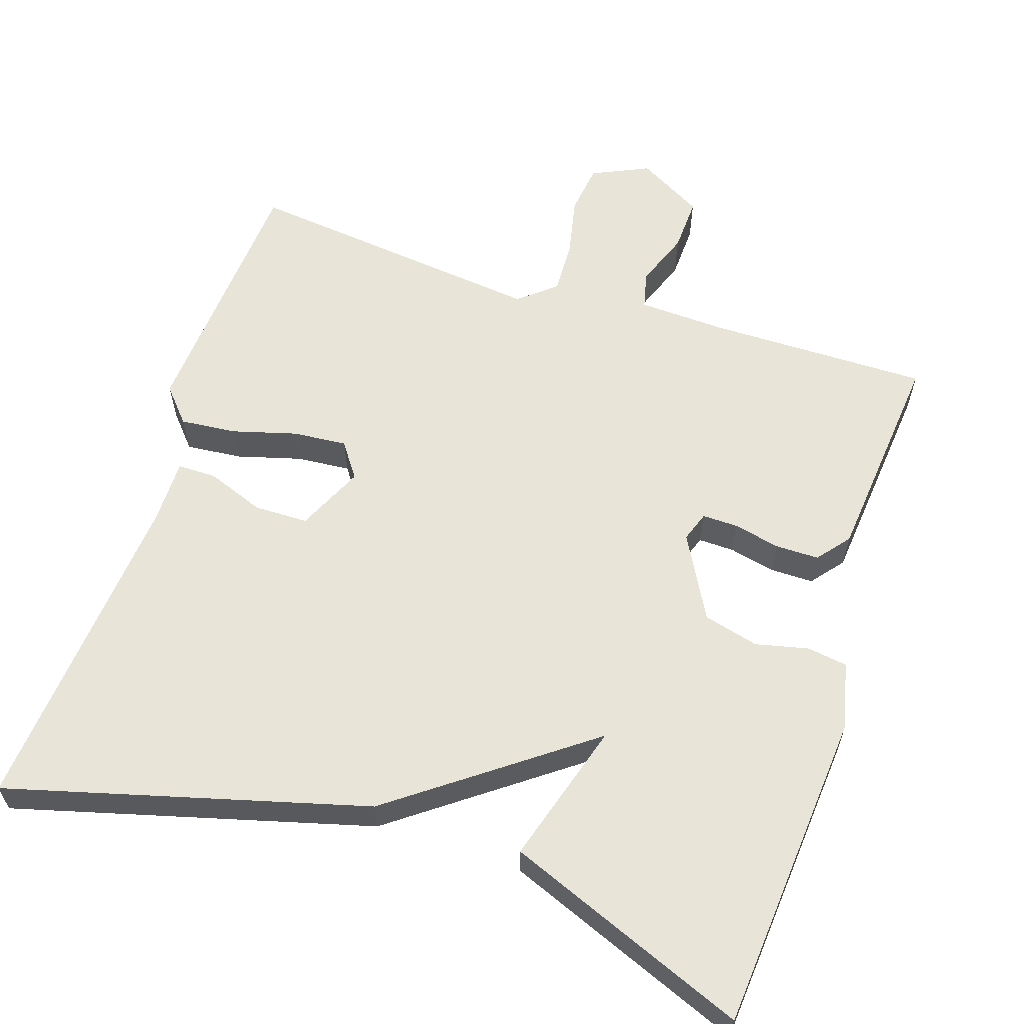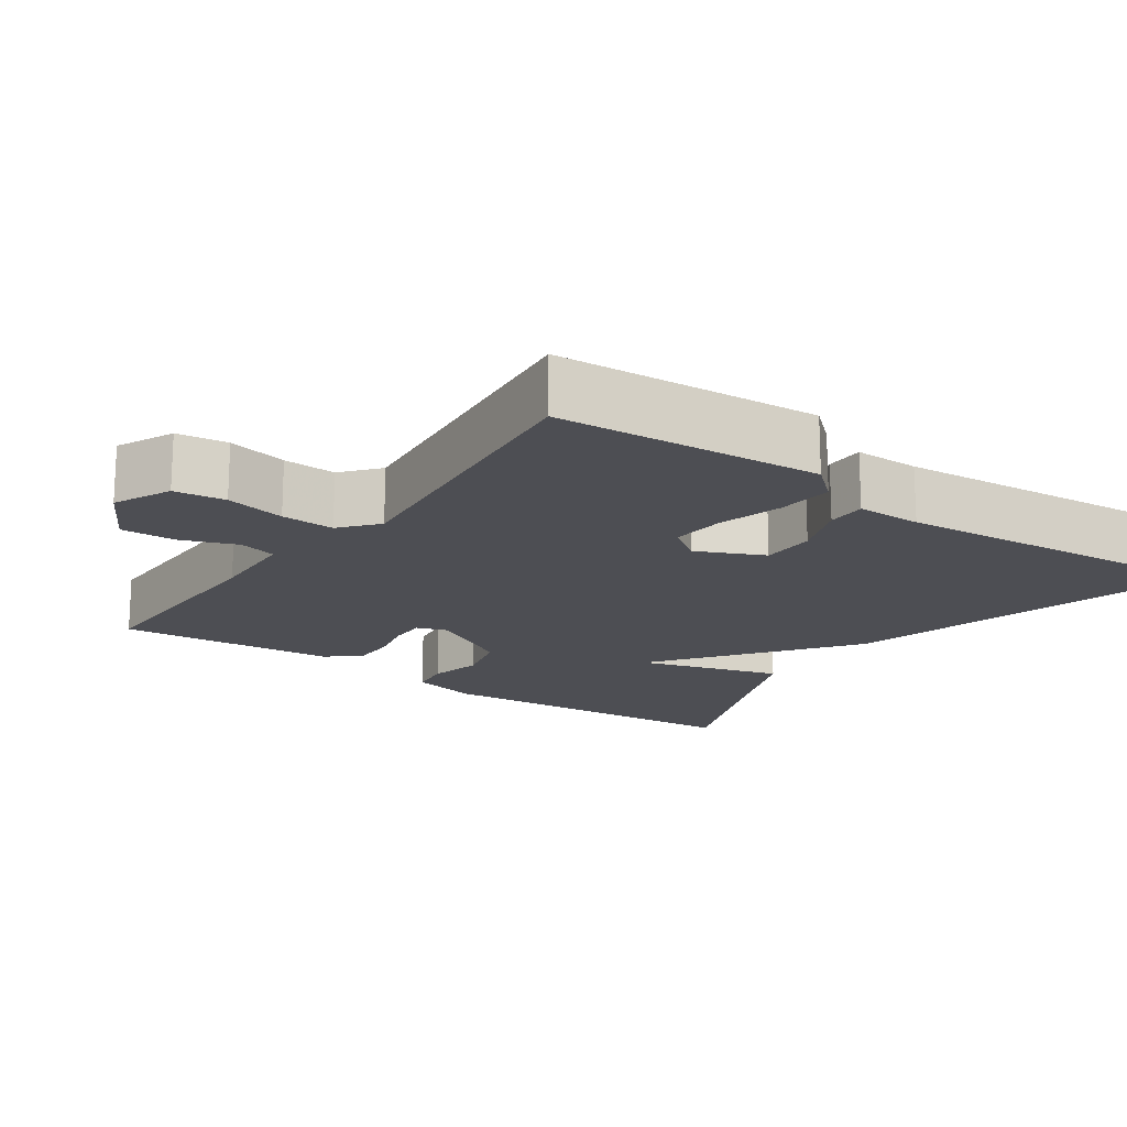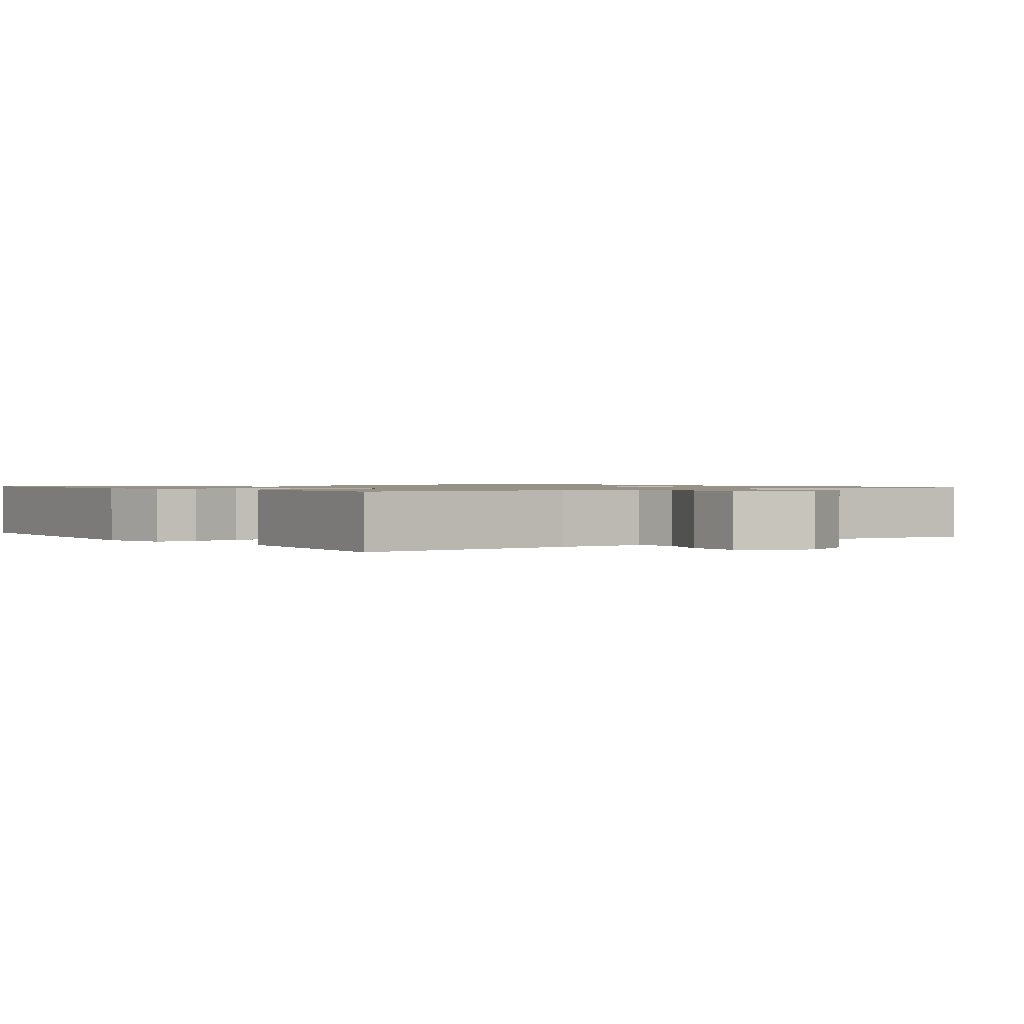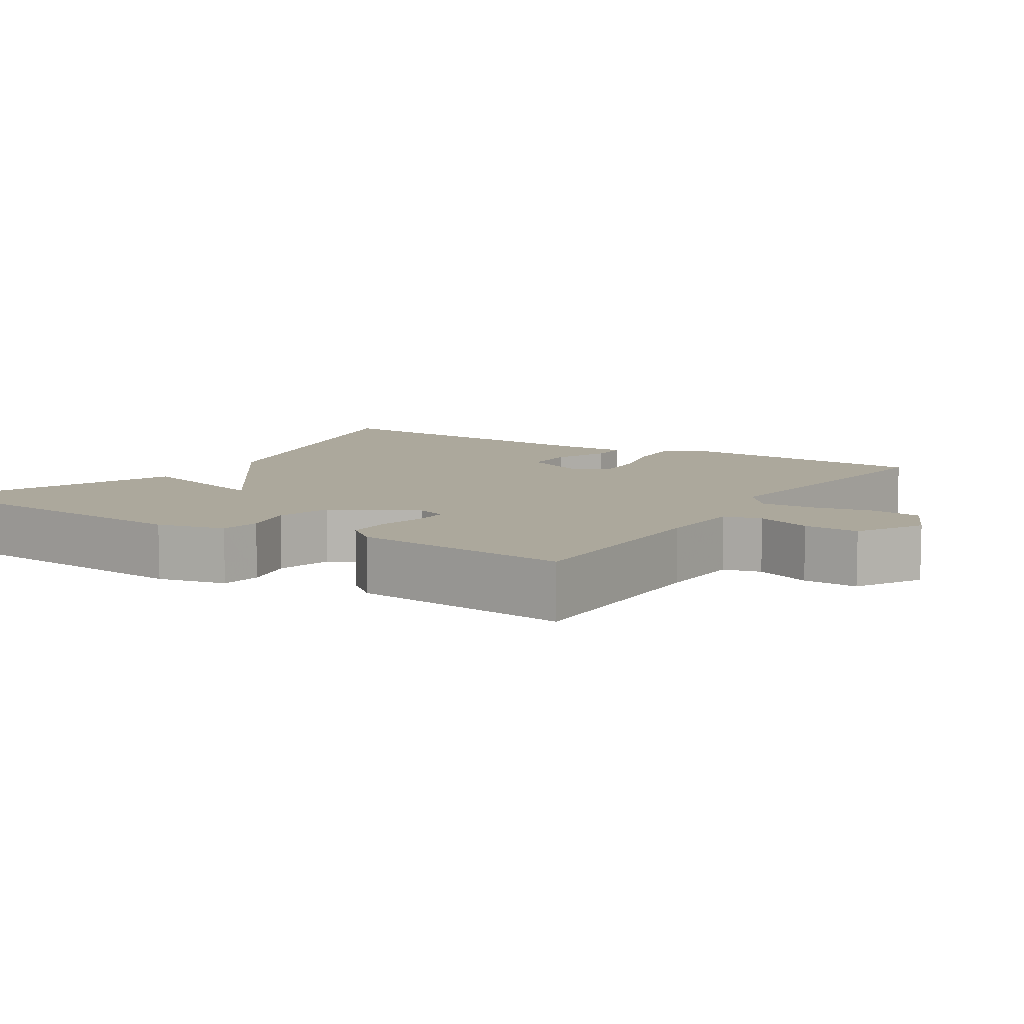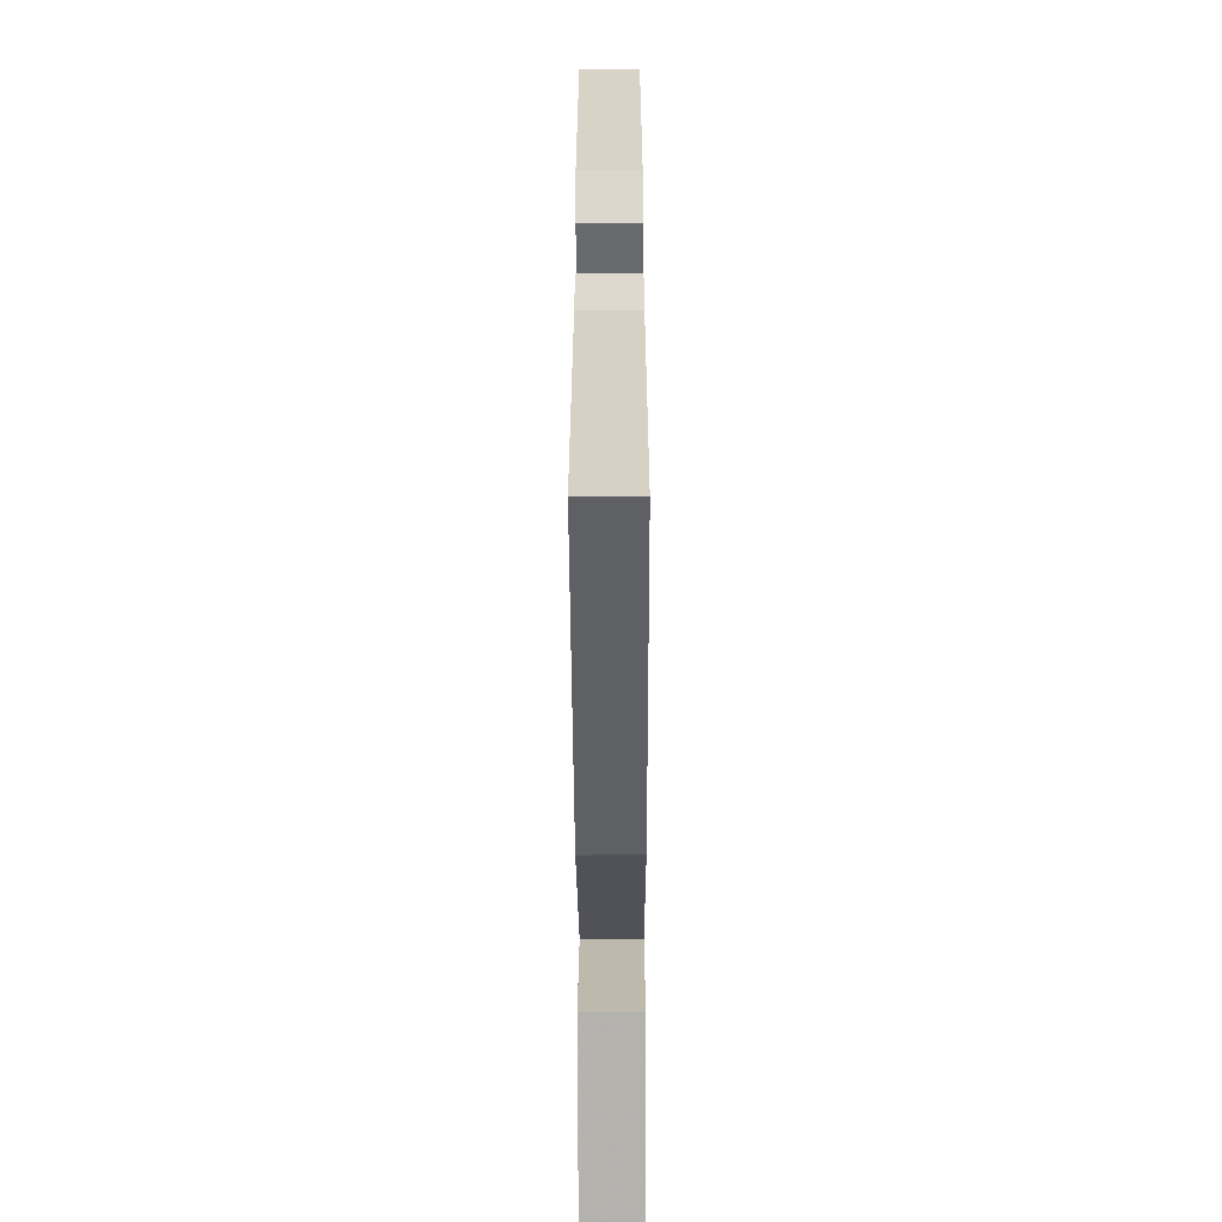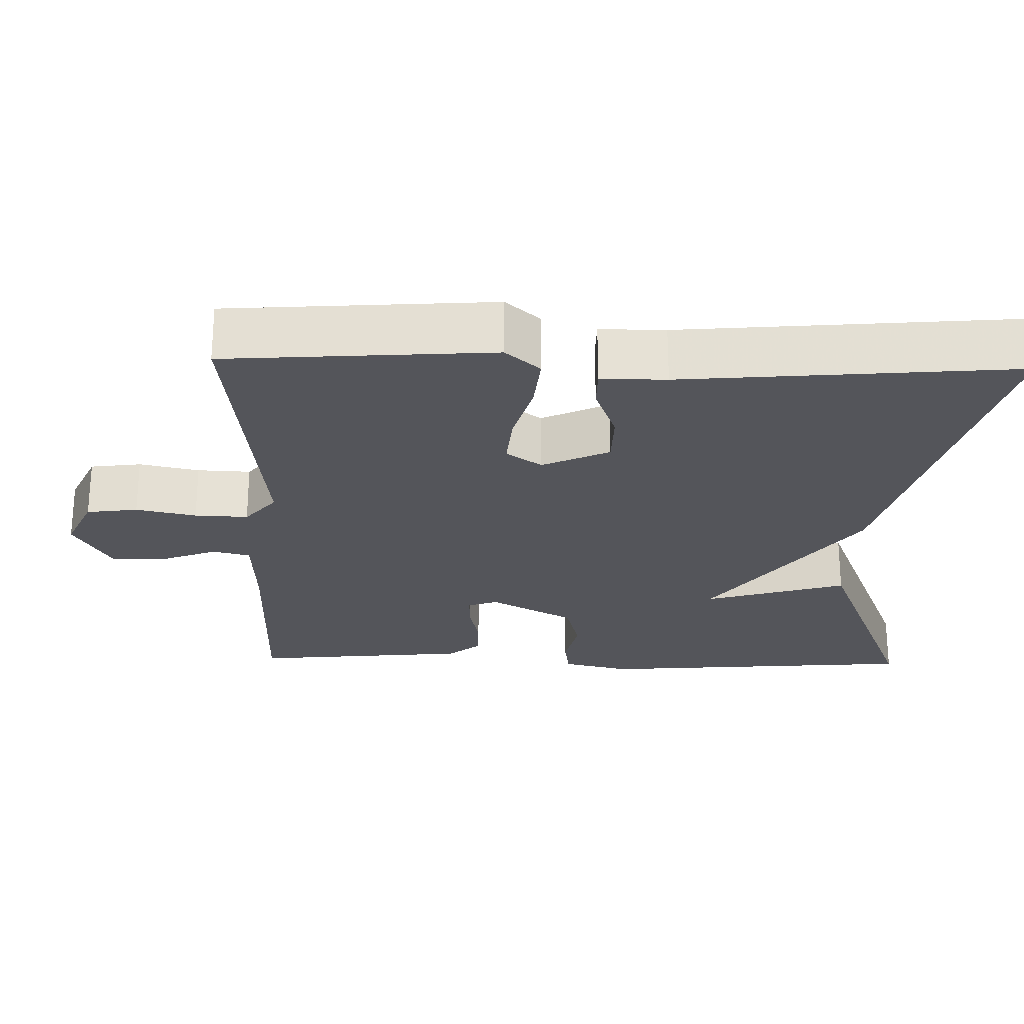
<metadata>
{"format":"obj","ext":"obj","renderer":"f3d","projection":"perspective","resolution":1024,"background":"white","views":[{"elev":60.4,"azim":-161.9,"up":"+Y"},{"elev":-17.3,"azim":54.8,"up":"+Y"},{"elev":1.1,"azim":-36.8,"up":"+Y"},{"elev":8.5,"azim":-57.5,"up":"+Y"},{"elev":-58.0,"azim":90.2,"up":"+Z"},{"elev":-24.9,"azim":88.6,"up":"+Y"}]}
</metadata>
<code>
v -0.5 0.07 -0.5
v -0.535 0.07 -0.07
v -0.514 0.07 0.02
v -0.46 0.07 0.028
v -0.39 0.07 0.012
v -0.316 0.07 0.031
v -0.255 0.07 0.143
v -0.269 0.07 0.183
v -0.317 0.07 0.182
v -0.379 0.07 0.168
v -0.437 0.07 0.168
v -0.472 0.07 0.211
v -0.5 0.07 0.5
v -0.205 0.07 0.498
v -0.088 0.07 0.503
v -0.076 0.07 0.553
v -0.104 0.07 0.627
v -0.107 0.07 0.7
v -0.02 0.07 0.749
v 0.056 0.07 0.714
v 0.065 0.07 0.646
v 0.048 0.07 0.566
v 0.045 0.07 0.495
v 0.094 0.07 0.454
v 0.5 0.07 0.5
v 0.525 0.07 0.147
v 0.485 0.07 0.101
v 0.41 0.07 0.108
v 0.324 0.07 0.132
v 0.252 0.07 0.138
v 0.219 0.07 0.091
v 0.26 0.07 0.002
v 0.332 0.07 0.001
v 0.409 0.07 0.03
v 0.461 0.07 0.03
v 0.461 0.07 -0.057
v 0.5 0.07 -0.5
v 0.022 0.07 -0.371
v -0.235 0.07 -0.181
v -0.178 0.07 -0.371
v -0.5 0 -0.5
v -0.535 0 -0.07
v -0.514 0 0.02
v -0.46 0 0.028
v -0.39 0 0.012
v -0.316 0 0.031
v -0.255 0 0.143
v -0.269 0 0.183
v -0.317 0 0.182
v -0.379 0 0.168
v -0.437 0 0.168
v -0.472 0 0.211
v -0.5 0 0.5
v -0.205 0 0.498
v -0.088 0 0.503
v -0.076 0 0.553
v -0.104 0 0.627
v -0.107 0 0.7
v -0.02 0 0.749
v 0.056 0 0.714
v 0.065 0 0.646
v 0.048 0 0.566
v 0.045 0 0.495
v 0.094 0 0.454
v 0.5 0 0.5
v 0.525 0 0.147
v 0.485 0 0.101
v 0.41 0 0.108
v 0.324 0 0.132
v 0.252 0 0.138
v 0.219 0 0.091
v 0.26 0 0.002
v 0.332 0 0.001
v 0.409 0 0.03
v 0.461 0 0.03
v 0.461 0 -0.057
v 0.5 0 -0.5
v 0.022 0 -0.371
v -0.235 0 -0.181
v -0.178 0 -0.371
f 3 4 5
f 2 3 5
f 1 2 5
f 40 1 5
f 39 40 5
f 39 5 6
f 38 39 6
f 37 38 6
f 36 37 6
f 33 34 35 36
f 32 33 36
f 32 36 6 7
f 31 32 7 8
f 30 31 8
f 29 30 8
f 27 28 29
f 26 27 29
f 25 26 29
f 24 25 29
f 23 24 29 8
f 22 23 8 9
f 20 21 22
f 19 20 22
f 18 19 22
f 17 18 22
f 16 17 22
f 15 16 22
f 10 11 12
f 9 10 12
f 22 9 12
f 15 22 12
f 14 15 12
f 12 13 14
f 45 44 43
f 45 43 42
f 45 42 41
f 45 41 80
f 45 80 79
f 46 45 79
f 46 79 78
f 46 78 77
f 46 77 76
f 76 75 74 73
f 76 73 72
f 47 46 76 72
f 48 47 72 71
f 48 71 70
f 48 70 69
f 69 68 67
f 69 67 66
f 69 66 65
f 69 65 64
f 48 69 64 63
f 49 48 63 62
f 62 61 60
f 62 60 59
f 62 59 58
f 62 58 57
f 62 57 56
f 62 56 55
f 52 51 50
f 52 50 49
f 52 49 62
f 52 62 55
f 52 55 54
f 54 53 52
f 1 41 42 2
f 2 42 43 3
f 3 43 44 4
f 4 44 45 5
f 5 45 46 6
f 6 46 47 7
f 7 47 48 8
f 8 48 49 9
f 9 49 50 10
f 10 50 51 11
f 11 51 52 12
f 12 52 53 13
f 13 53 54 14
f 14 54 55 15
f 15 55 56 16
f 16 56 57 17
f 17 57 58 18
f 18 58 59 19
f 19 59 60 20
f 20 60 61 21
f 21 61 62 22
f 22 62 63 23
f 23 63 64 24
f 24 64 65 25
f 25 65 66 26
f 26 66 67 27
f 27 67 68 28
f 28 68 69 29
f 29 69 70 30
f 30 70 71 31
f 31 71 72 32
f 32 72 73 33
f 33 73 74 34
f 34 74 75 35
f 35 75 76 36
f 36 76 77 37
f 37 77 78 38
f 38 78 79 39
f 39 79 80 40
f 40 80 41 1

</code>
